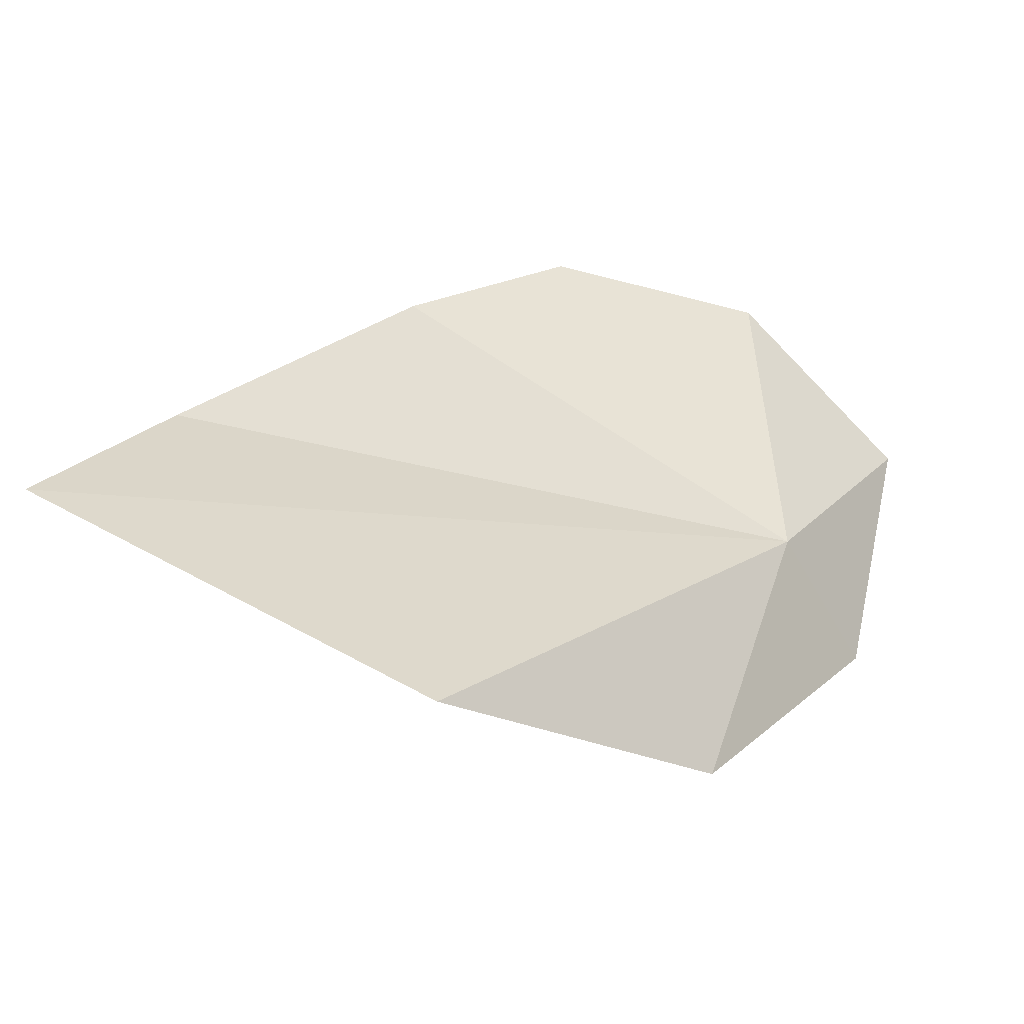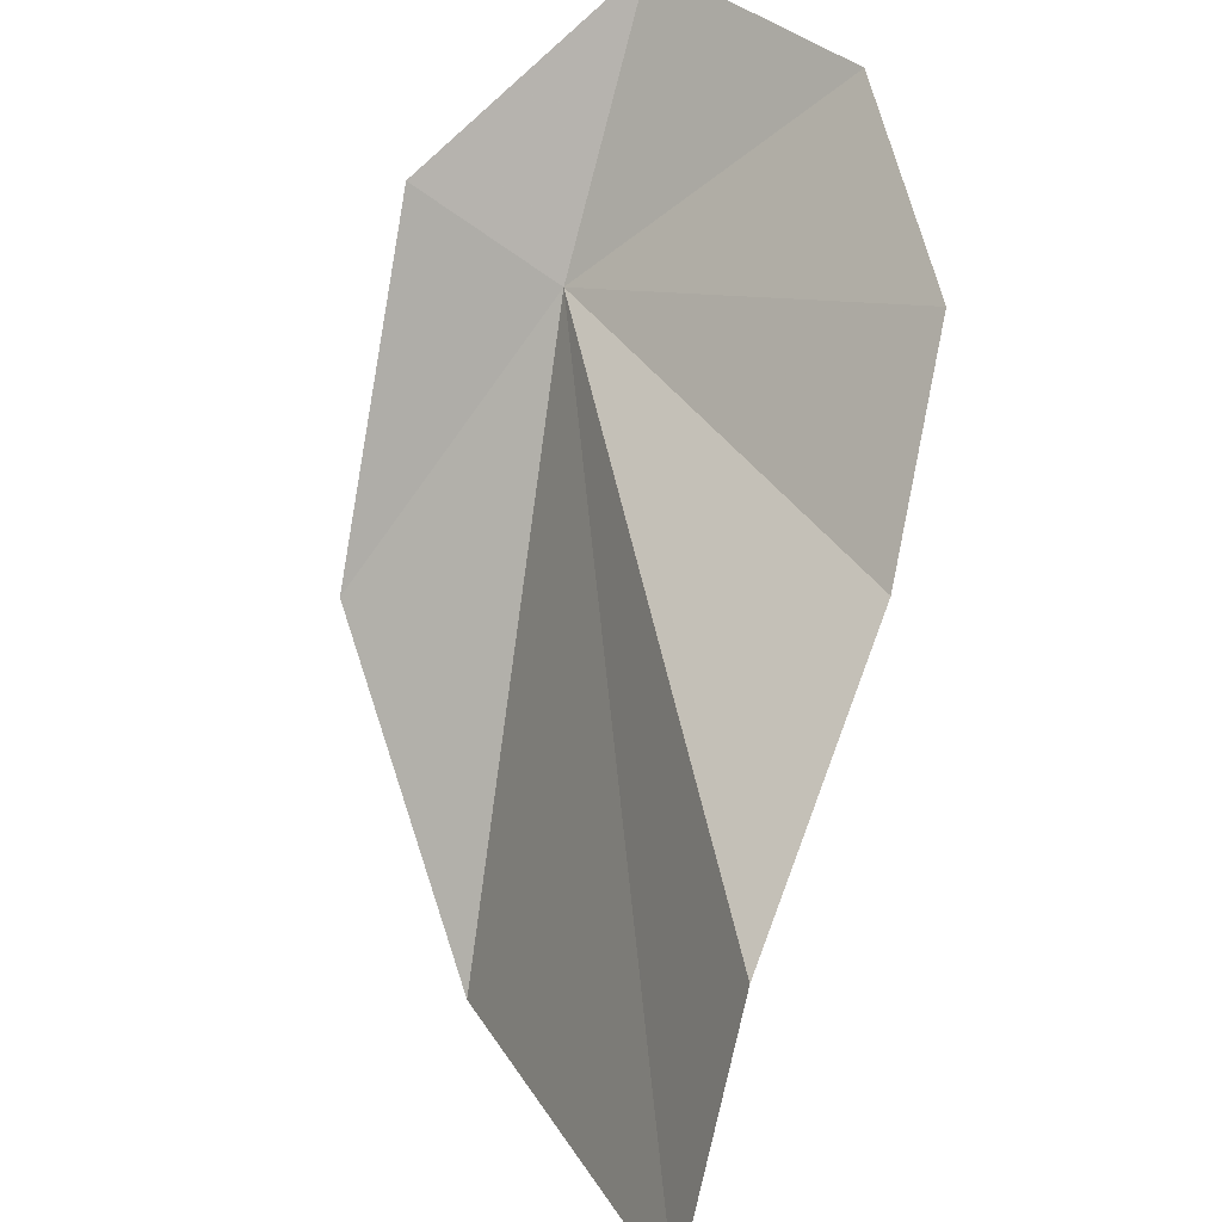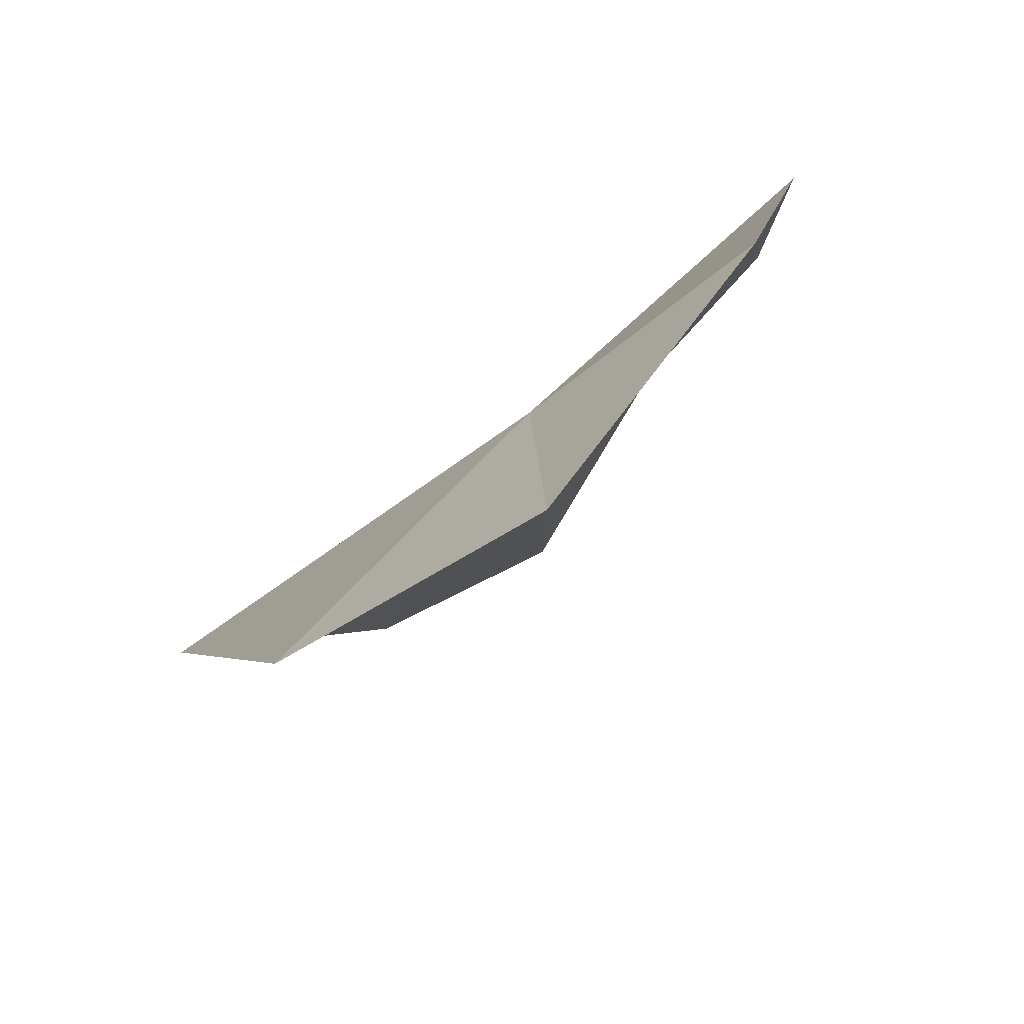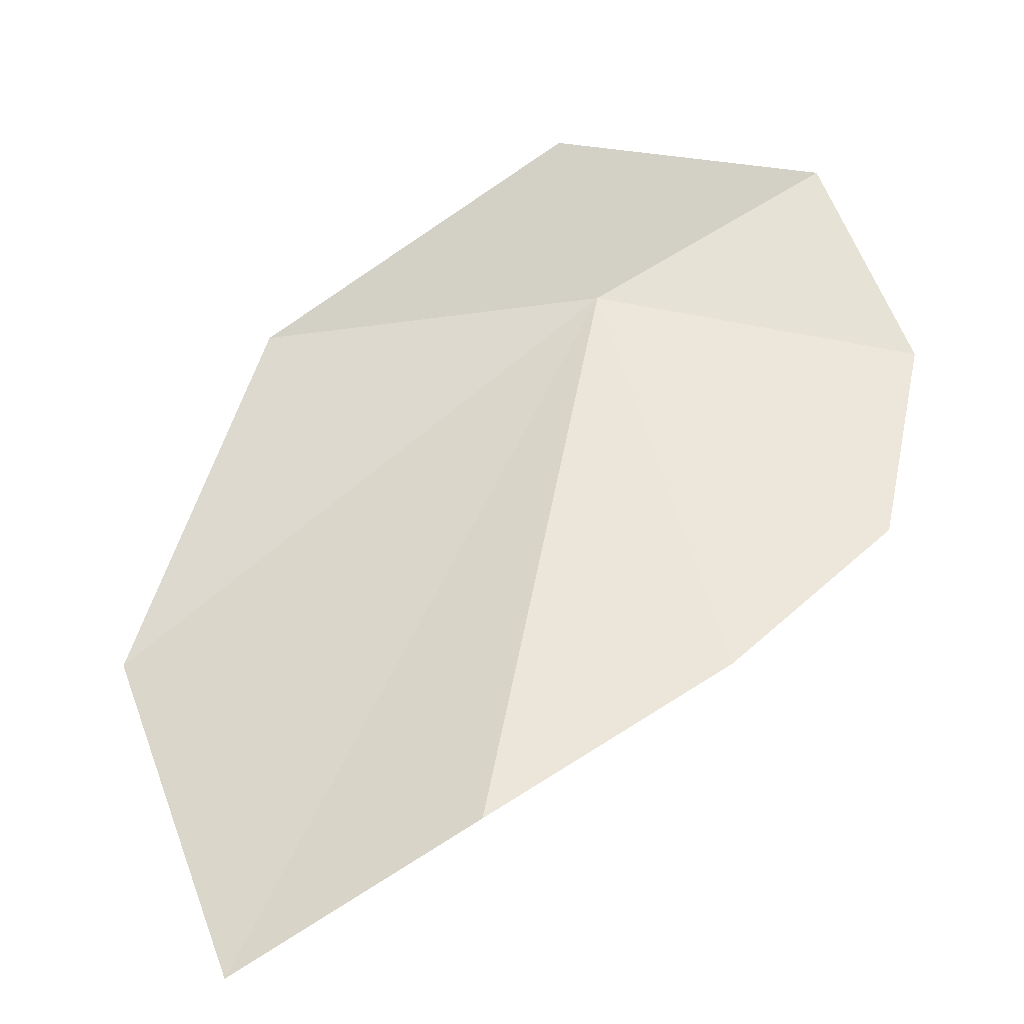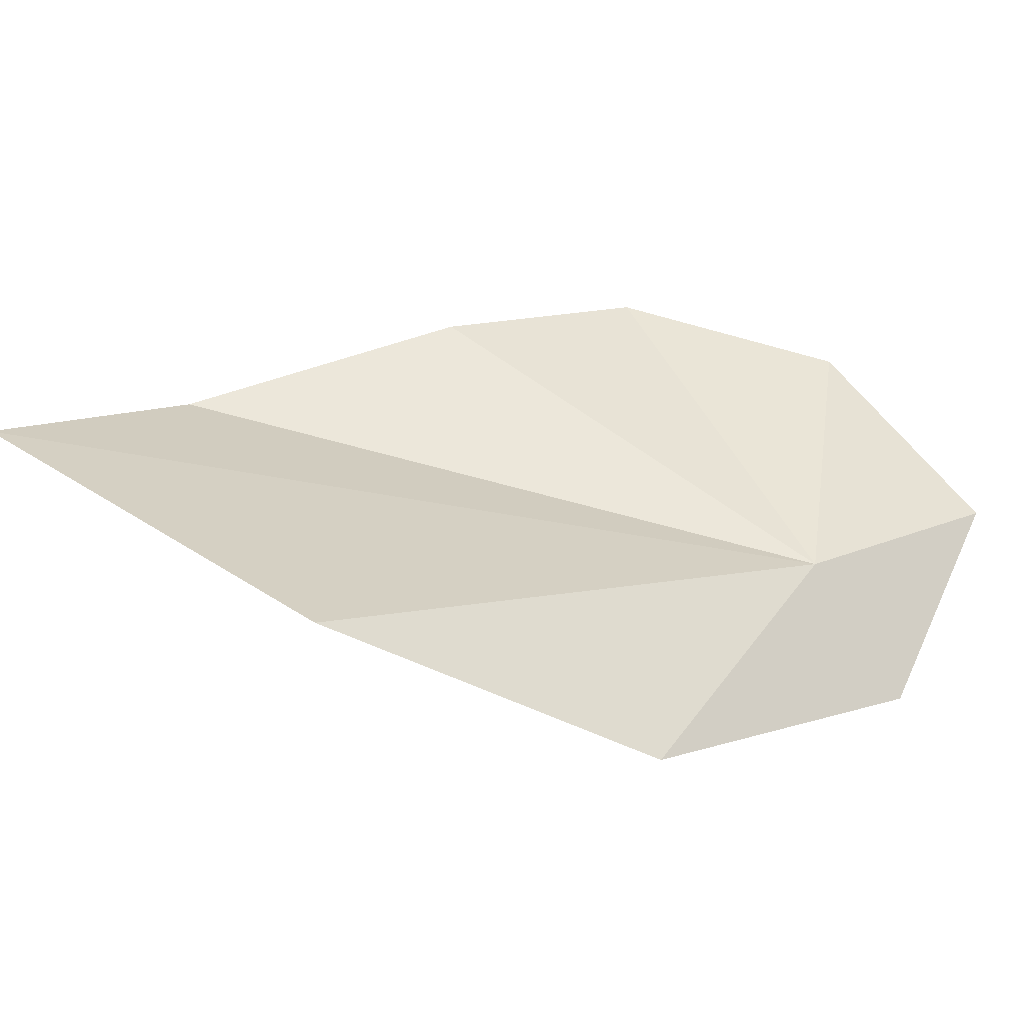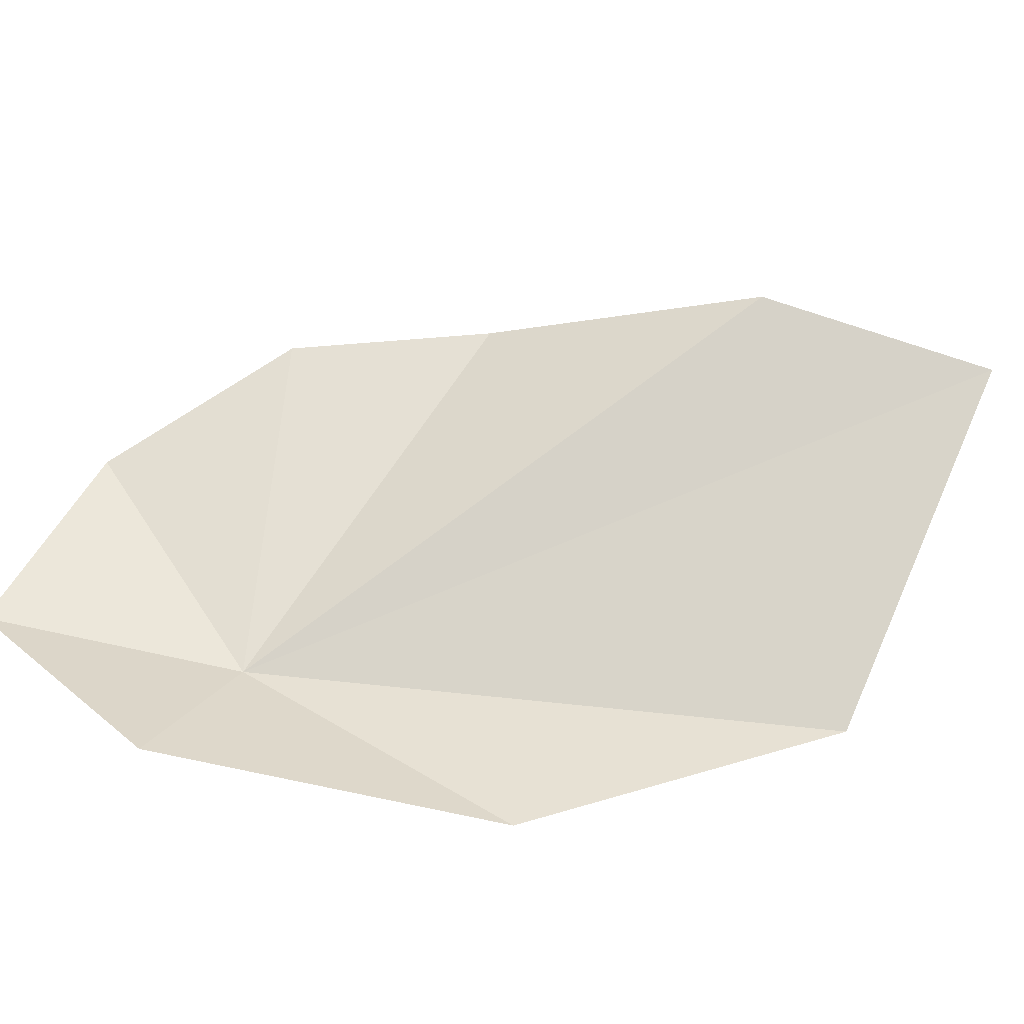
<metadata>
{"format":"obj","ext":"obj","renderer":"f3d","projection":"perspective","resolution":1024,"background":"white","views":[{"elev":12.0,"azim":98.1,"up":"+Z"},{"elev":-58.3,"azim":-95.7,"up":"+Y"},{"elev":-26.0,"azim":-155.5,"up":"+Z"},{"elev":-68.5,"azim":-145.4,"up":"+Y"},{"elev":1.9,"azim":114.3,"up":"+Z"},{"elev":-78.8,"azim":-33.1,"up":"+Z"}]}
</metadata>
<code>
v 2.334 20.42 3.888
v 2.089 19.95 4.384
v 2.398 19.7 4.335
v 3.296 19.9 3.834
v 3.211 19.23 4.131
v 2.245 20.56 3.636
v 2.845 20.31 3.586
v 2.781 19.35 4.182
v 1.907 20.32 4.274
v 1.886 20.61 3.97
f 1 3 2
f 1 4 5
f 1 6 7
f 1 8 3
f 1 5 8
f 1 2 9
f 1 7 4
f 1 10 6
f 1 9 10

</code>
